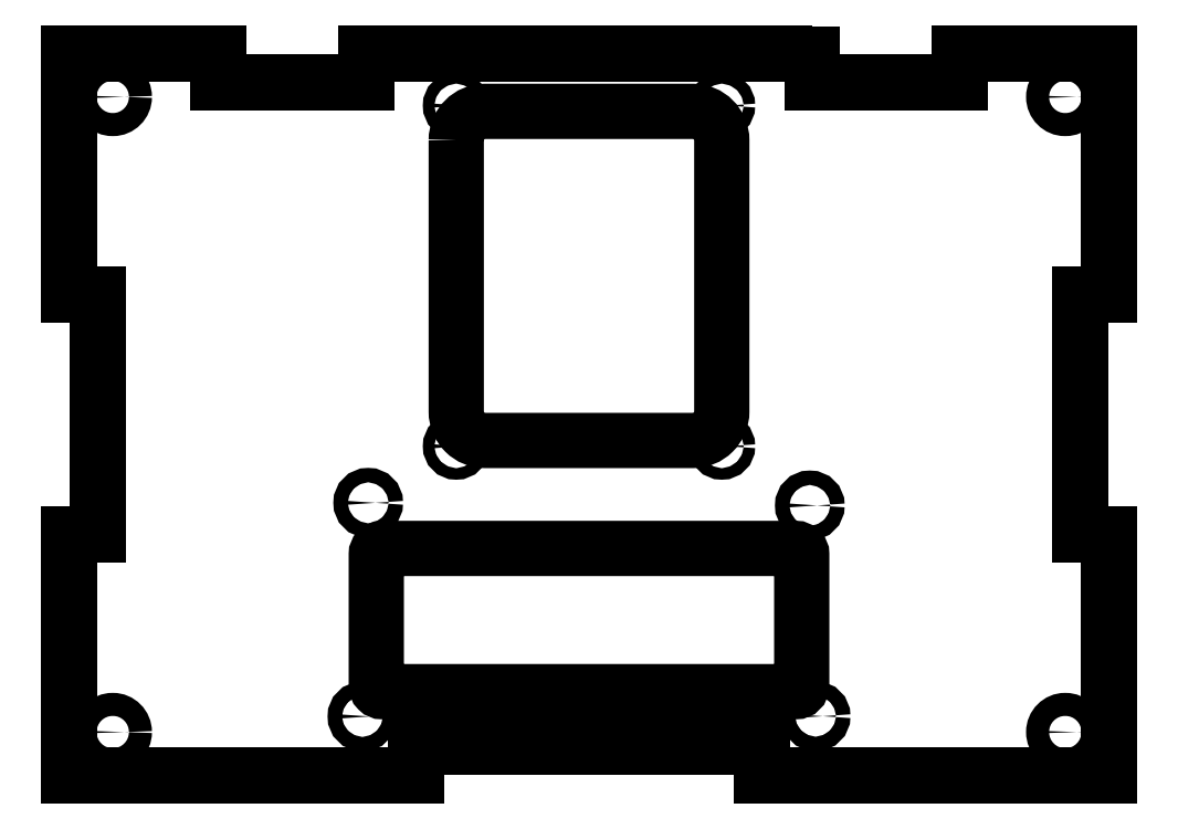
<metadata>
{"format":"dxf","ext":"dxf","renderer":"ezdxf+matplotlib","layout":"modelspace","background":"white","min_lineweight":24,"dpi":150}
</metadata>
<code>
0
SECTION
2
ENTITIES
0
CIRCLE
8
0
10
82.5
20
55
30
0
40
2
0
CIRCLE
8
0
10
82.5
20
-55
30
0
40
2
0
CIRCLE
8
0
10
-82.5
20
55
30
0
40
2
0
CIRCLE
8
0
10
-82.5
20
-55
30
0
40
2
0
LWPOLYLINE
8
0
90
24
70
1
43
0
10
-90
20
62.5
10
-64.29
20
62.5
10
-64.29
20
57.5
10
-38.57
20
57.5
10
-38.57
20
62.5
10
38.57
20
62.5
10
38.57
20
57.5
10
64.29
20
57.5
10
64.29
20
62.5
10
90
20
62.5
10
90
20
20.83
10
85
20
20.83
10
85
20
-20.83
10
90
20
-20.83
10
90
20
-62.5
10
30
20
-62.5
10
30
20
-57.5
10
-30
20
-57.5
10
-30
20
-62.5
10
-90
20
-62.5
10
-90
20
-20.83
10
-85
20
-20.83
10
-85
20
20.83
10
-90
20
20.83
0
CIRCLE
8
0
10
39.25
20
-52.25
30
0
40
1.25
0
CIRCLE
8
0
10
38.25
20
-15.75
30
0
40
1.25
0
CIRCLE
8
0
10
-39.25
20
-52.29
30
0
40
1.25
0
LWPOLYLINE
8
0
90
8
70
1
43
0
10
36.85
20
-47
10
36.85
20
-24.2
42
0.4142
10
35.85
20
-23.2
10
-35.85
20
-23.2
42
0.4142
10
-36.85
20
-24.2
10
-36.85
20
-47
42
0.4142
10
-35.85
20
-48
10
35.85
20
-48
42
0.4142
0
CIRCLE
8
0
10
-38.25
20
-15.29
30
0
40
1.25
0
CIRCLE
8
0
10
-23
20
53.5
30
0
40
1
0
LWPOLYLINE
8
0
90
8
70
1
43
0
10
-23
20
47.5
42
-0.4142
10
-18
20
52.5
10
18
20
52.5
42
-0.4142
10
23
20
47.5
10
23
20
0.5
42
-0.4142
10
18
20
-4.5
10
-18
20
-4.5
42
-0.4142
10
-23
20
0.5
0
CIRCLE
8
0
10
23
20
53.5
30
0
40
1
0
CIRCLE
8
0
10
-23
20
-5.5
30
0
40
1
0
CIRCLE
8
0
10
23
20
-5.5
30
0
40
1
0
LWPOLYLINE
8
0
90
24
70
1
43
0
10
38.72
20
62.65
10
38.72
20
57.65
10
64.14
20
57.65
10
64.14
20
62.65
10
90.15
20
62.65
10
90.15
20
20.68
10
85.15
20
20.68
10
85.15
20
-20.68
10
90.15
20
-20.68
10
90.15
20
-62.65
10
29.85
20
-62.65
10
29.85
20
-57.65
10
-29.85
20
-57.65
10
-29.85
20
-62.65
10
-90.15
20
-62.65
10
-90.15
20
-20.68
10
-85.15
20
-20.68
10
-85.15
20
20.68
10
-90.15
20
20.68
10
-90.15
20
62.65
10
-64.14
20
62.65
10
-64.14
20
57.65
10
-38.72
20
57.65
10
-38.72
20
62.65
0
ENDSEC
0
EOF

</code>
